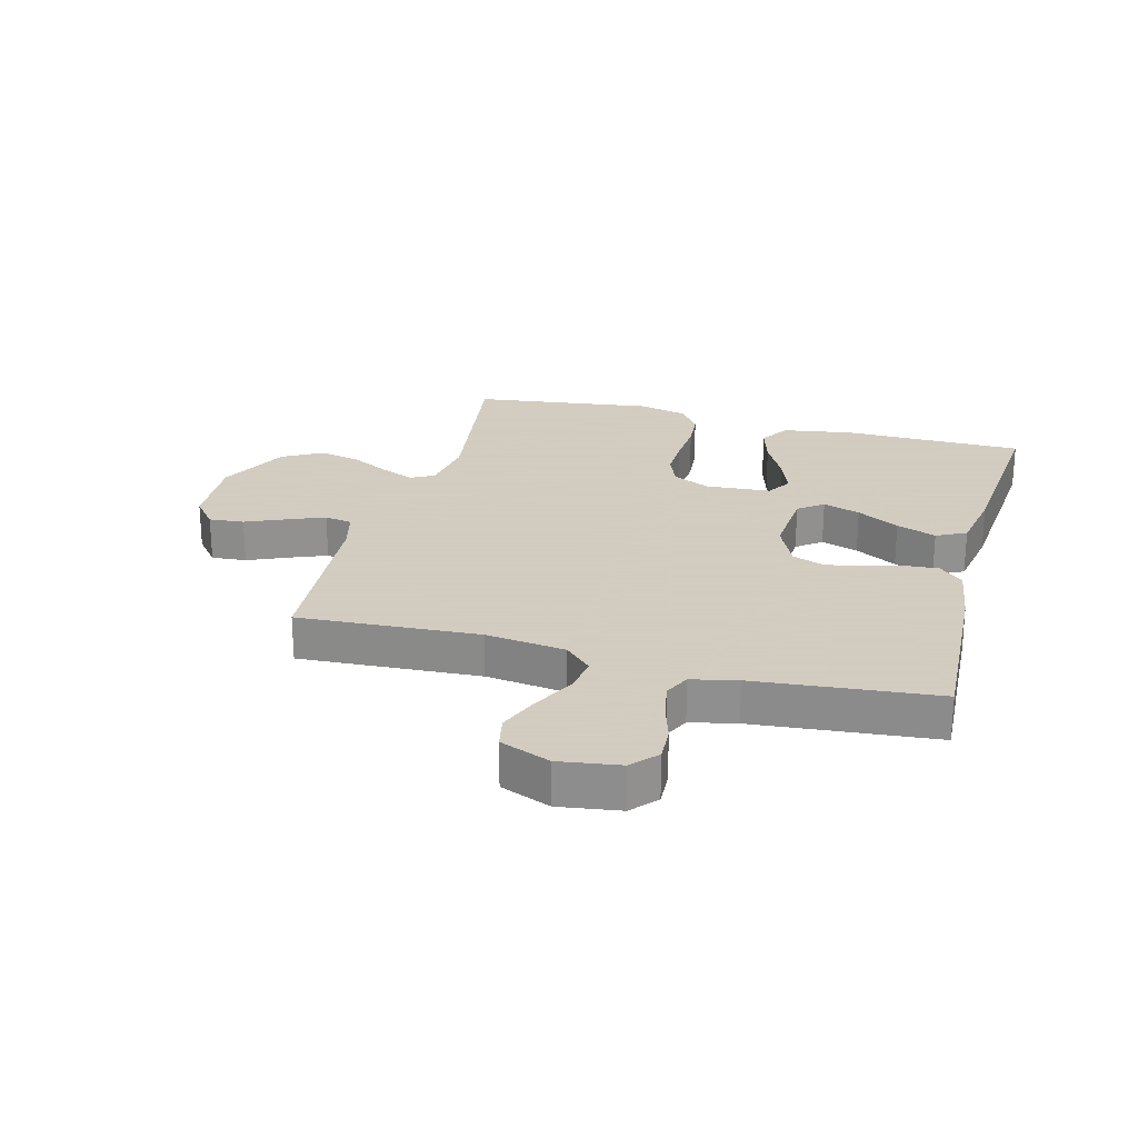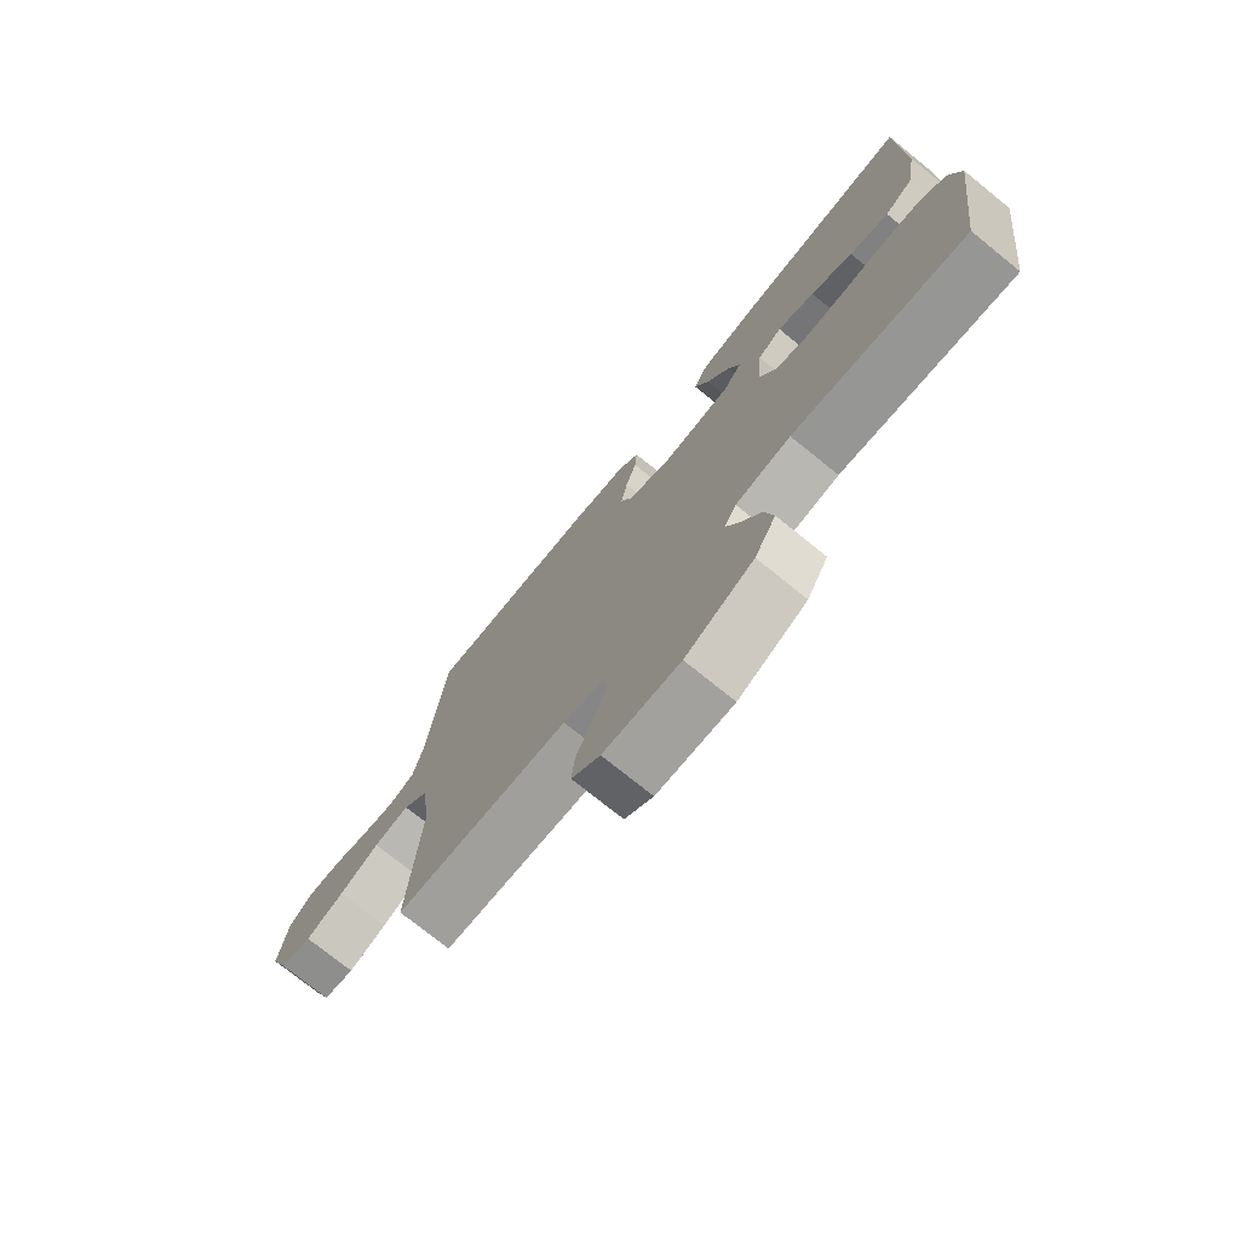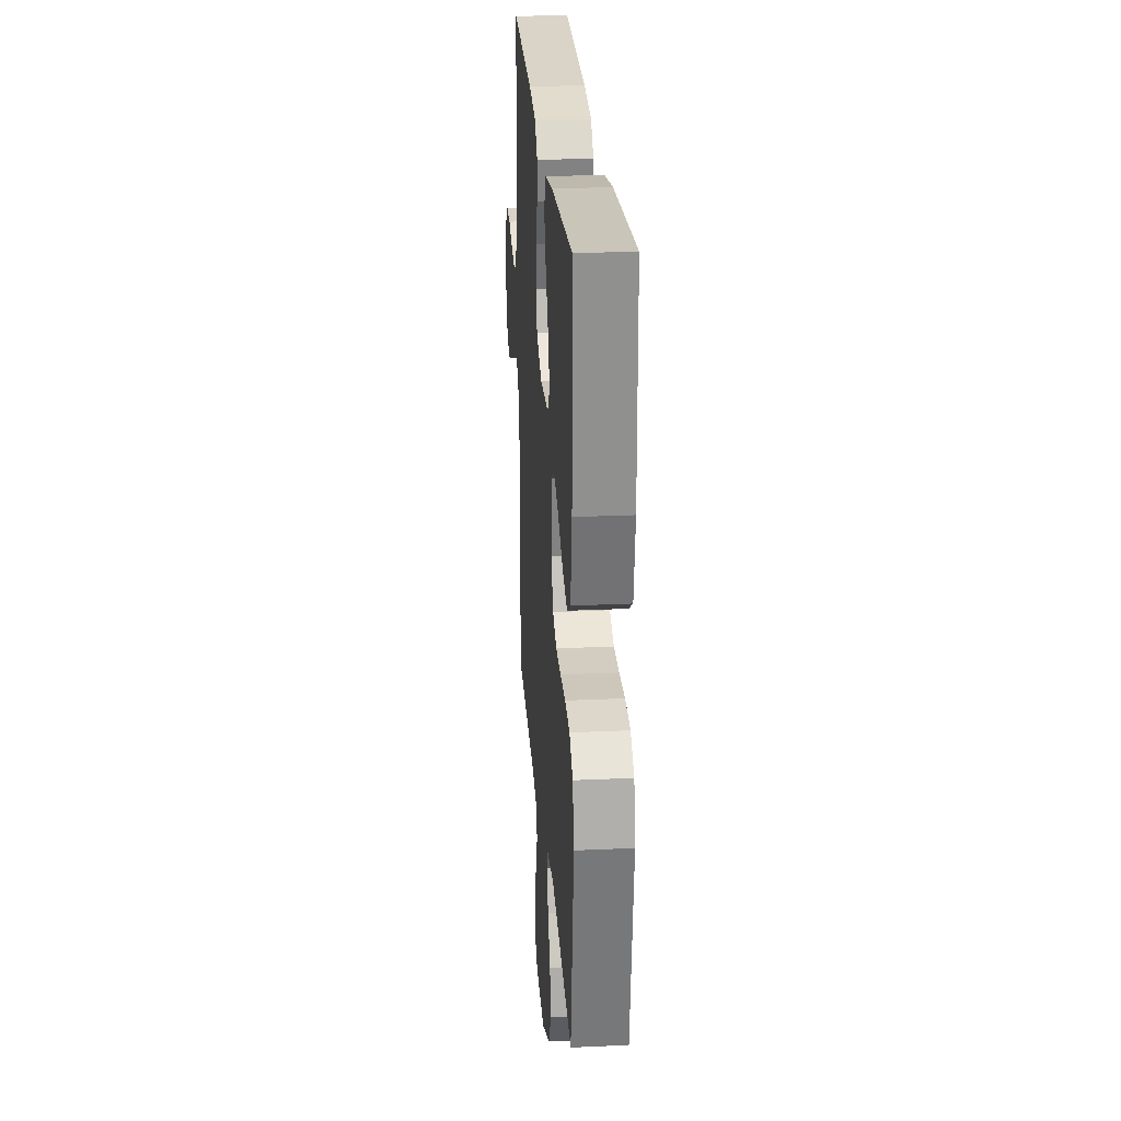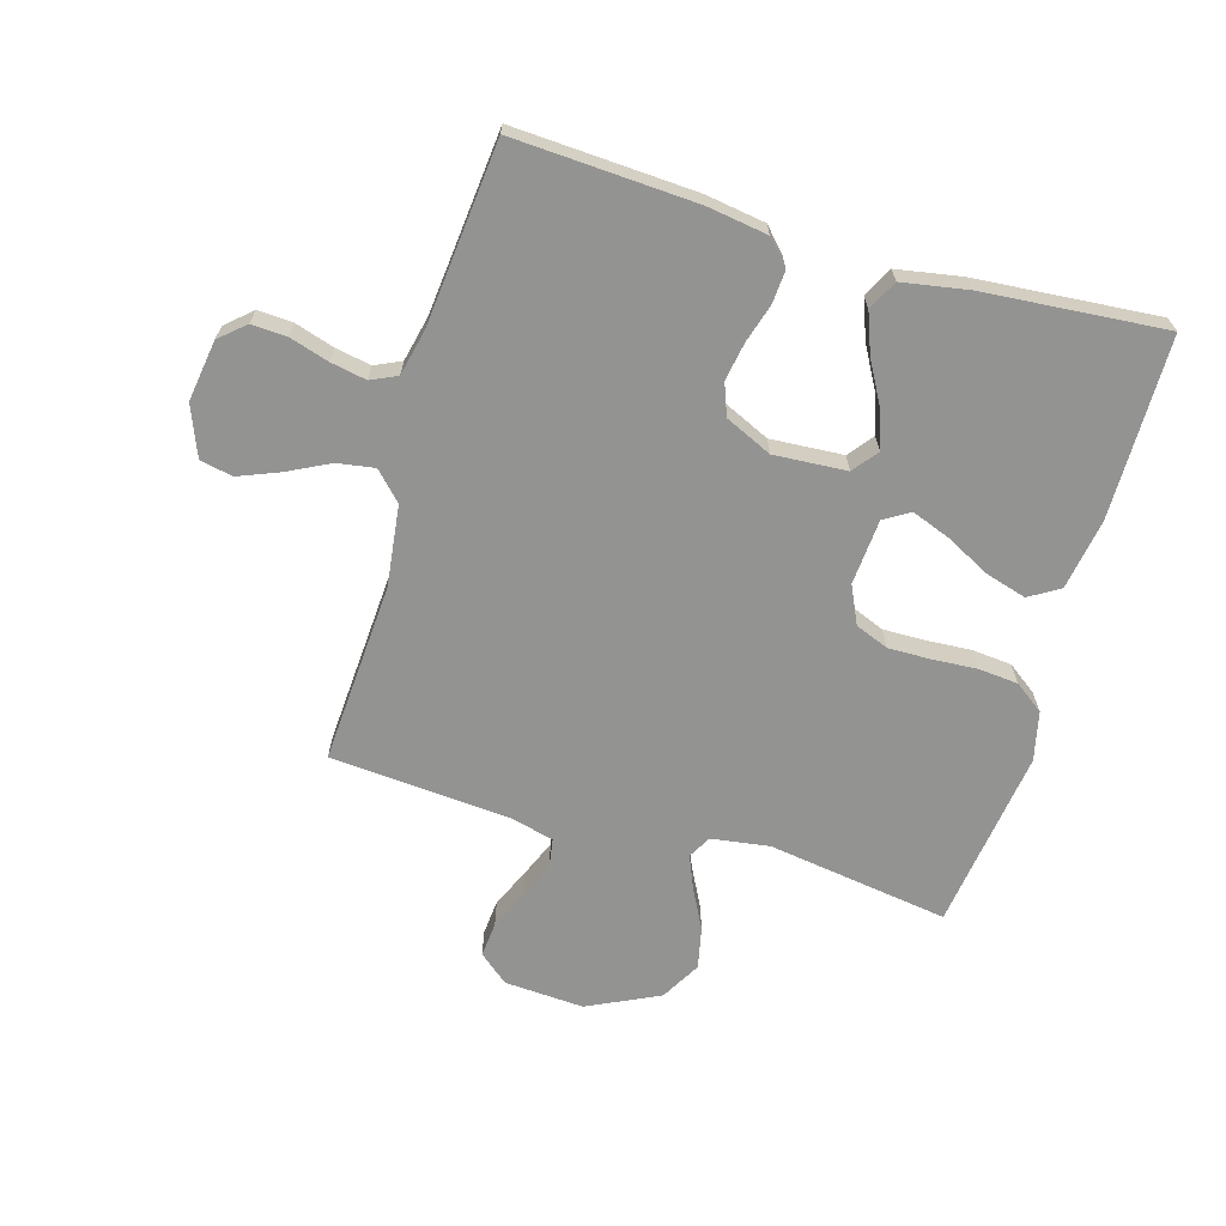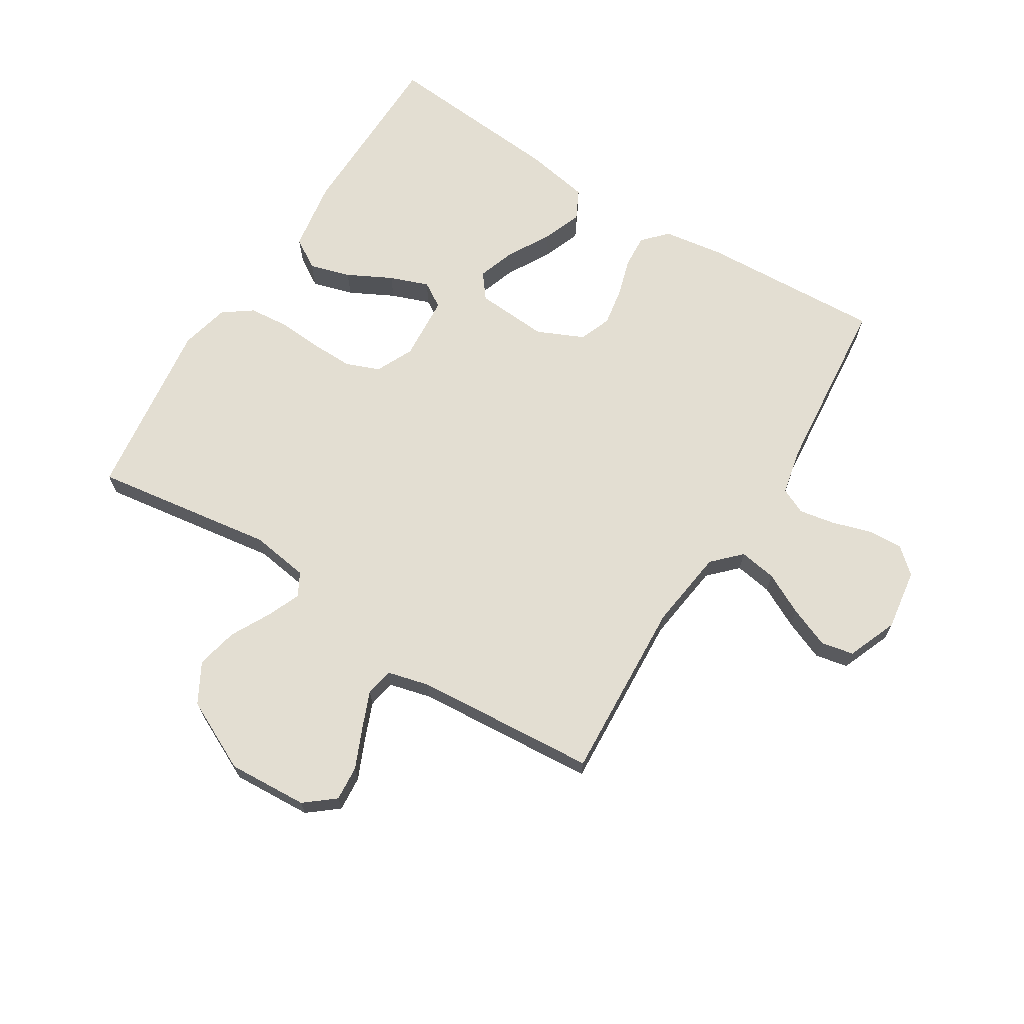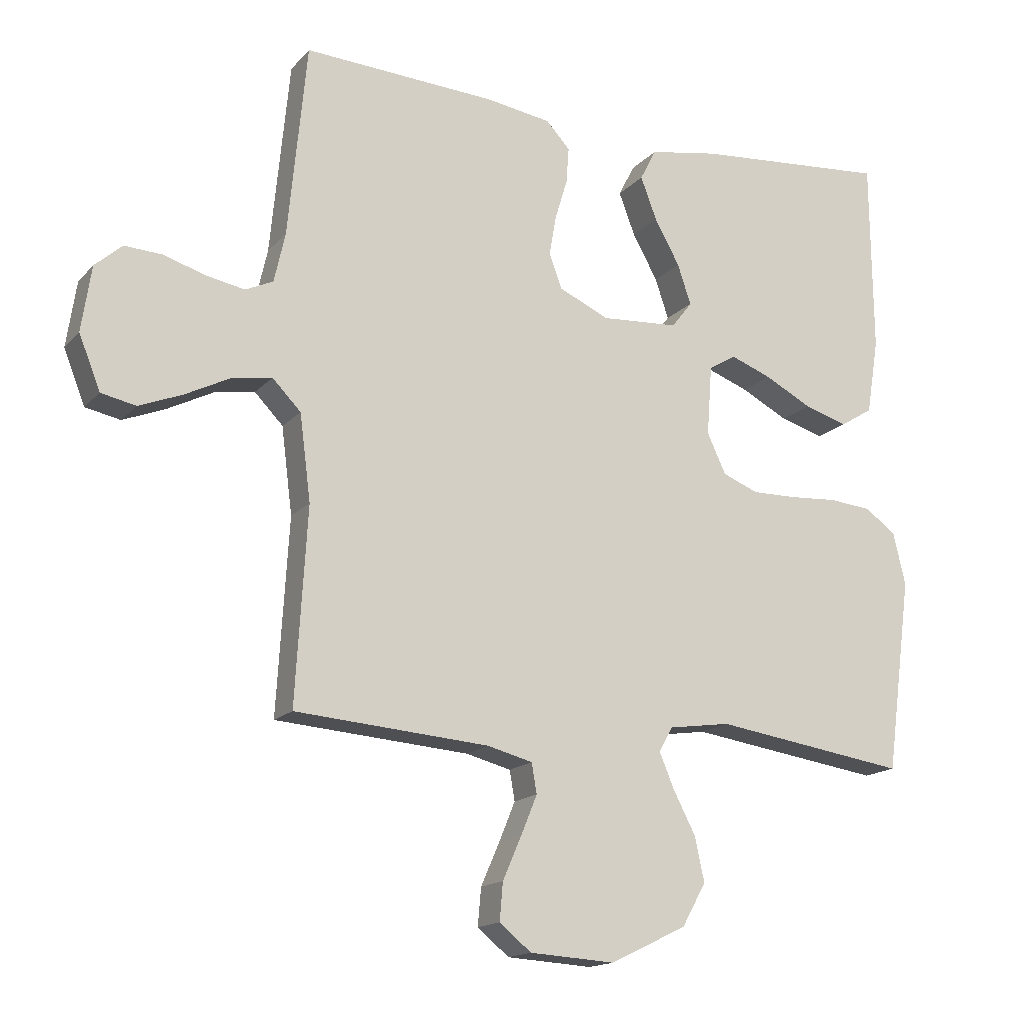
<metadata>
{"format":"obj","ext":"obj","renderer":"f3d","projection":"perspective","resolution":1024,"background":"white","views":[{"elev":24.3,"azim":-74.9,"up":"+Y"},{"elev":-75.1,"azim":51.1,"up":"+Z"},{"elev":25.4,"azim":85.8,"up":"+Z"},{"elev":-66.7,"azim":-16.4,"up":"+Y"},{"elev":67.7,"azim":-147.9,"up":"+Y"},{"elev":-16.0,"azim":-26.8,"up":"+Z"}]}
</metadata>
<code>
v 0.5 0.07 0.5
v 0.503 0.07 0.2
v 0.484 0.07 0.083
v 0.434 0.07 0.052
v 0.366 0.07 0.072
v 0.293 0.07 0.11
v 0.229 0.07 0.134
v 0.187 0.07 0.108
v 0.179 0.07 0
v 0.208 0.07 -0.062
v 0.263 0.07 -0.084
v 0.333 0.07 -0.083
v 0.407 0.07 -0.078
v 0.473 0.07 -0.084
v 0.521 0.07 -0.119
v 0.54 0.07 -0.2
v 0.5 0.07 -0.5
v 0.2 0.07 -0.456
v 0.104 0.07 -0.47
v 0.083 0.07 -0.508
v 0.106 0.07 -0.563
v 0.14 0.07 -0.628
v 0.155 0.07 -0.697
v 0.118 0.07 -0.763
v 0 0.07 -0.82
v -0.132 0.07 -0.812
v -0.181 0.07 -0.772
v -0.176 0.07 -0.714
v -0.147 0.07 -0.648
v -0.122 0.07 -0.587
v -0.13 0.07 -0.541
v -0.2 0.07 -0.523
v -0.5 0.07 -0.5
v -0.482 0.07 -0.2
v -0.499 0.07 -0.067
v -0.543 0.07 -0.022
v -0.605 0.07 -0.032
v -0.674 0.07 -0.067
v -0.741 0.07 -0.094
v -0.795 0.07 -0.083
v -0.828 0.07 0
v -0.813 0.07 0.101
v -0.771 0.07 0.138
v -0.713 0.07 0.135
v -0.648 0.07 0.115
v -0.589 0.07 0.104
v -0.546 0.07 0.124
v -0.529 0.07 0.2
v -0.5 0.07 0.5
v -0.2 0.07 0.484
v -0.1 0.07 0.469
v -0.063 0.07 0.429
v -0.067 0.07 0.374
v -0.086 0.07 0.311
v -0.097 0.07 0.248
v -0.077 0.07 0.195
v 0 0.07 0.16
v 0.12 0.07 0.168
v 0.152 0.07 0.209
v 0.131 0.07 0.271
v 0.092 0.07 0.341
v 0.067 0.07 0.407
v 0.092 0.07 0.456
v 0.2 0.07 0.475
v 0.5 0 0.5
v 0.503 0 0.2
v 0.484 0 0.083
v 0.434 0 0.052
v 0.366 0 0.072
v 0.293 0 0.11
v 0.229 0 0.134
v 0.187 0 0.108
v 0.179 0 0
v 0.208 0 -0.062
v 0.263 0 -0.084
v 0.333 0 -0.083
v 0.407 0 -0.078
v 0.473 0 -0.084
v 0.521 0 -0.119
v 0.54 0 -0.2
v 0.5 0 -0.5
v 0.2 0 -0.456
v 0.104 0 -0.47
v 0.083 0 -0.508
v 0.106 0 -0.563
v 0.14 0 -0.628
v 0.155 0 -0.697
v 0.118 0 -0.763
v 0 0 -0.82
v -0.132 0 -0.812
v -0.181 0 -0.772
v -0.176 0 -0.714
v -0.147 0 -0.648
v -0.122 0 -0.587
v -0.13 0 -0.541
v -0.2 0 -0.523
v -0.5 0 -0.5
v -0.482 0 -0.2
v -0.499 0 -0.067
v -0.543 0 -0.022
v -0.605 0 -0.032
v -0.674 0 -0.067
v -0.741 0 -0.094
v -0.795 0 -0.083
v -0.828 0 0
v -0.813 0 0.101
v -0.771 0 0.138
v -0.713 0 0.135
v -0.648 0 0.115
v -0.589 0 0.104
v -0.546 0 0.124
v -0.529 0 0.2
v -0.5 0 0.5
v -0.2 0 0.484
v -0.1 0 0.469
v -0.063 0 0.429
v -0.067 0 0.374
v -0.086 0 0.311
v -0.097 0 0.248
v -0.077 0 0.195
v 0 0 0.16
v 0.12 0 0.168
v 0.152 0 0.209
v 0.131 0 0.271
v 0.092 0 0.341
v 0.067 0 0.407
v 0.092 0 0.456
v 0.2 0 0.475
f 4 5 6
f 3 4 6
f 2 3 6
f 1 2 6
f 64 1 6
f 63 64 6
f 62 63 6
f 61 62 6
f 60 61 6
f 59 60 6 7
f 58 59 7 8
f 57 58 8 9
f 56 57 9 10
f 52 53 54
f 51 52 54
f 50 51 54
f 49 50 54
f 48 49 54
f 47 48 54 55
f 46 47 55 56
f 43 44 45
f 42 43 45
f 41 42 45
f 40 41 45
f 39 40 45
f 38 39 45
f 37 38 45
f 36 37 45 46
f 46 56 10
f 36 46 10
f 35 36 10
f 32 33 34
f 35 10 11
f 34 35 11
f 32 34 11
f 31 32 11
f 27 28 29
f 26 27 29
f 25 26 29
f 24 25 29
f 23 24 29
f 22 23 29
f 21 22 29
f 20 21 29 30
f 30 31 11
f 20 30 11
f 19 20 11
f 16 17 18
f 15 16 18
f 14 15 18
f 13 14 18
f 12 13 18
f 11 12 18 19
f 70 69 68
f 70 68 67
f 70 67 66
f 70 66 65
f 70 65 128
f 70 128 127
f 70 127 126
f 70 126 125
f 70 125 124
f 71 70 124 123
f 72 71 123 122
f 73 72 122 121
f 74 73 121 120
f 118 117 116
f 118 116 115
f 118 115 114
f 118 114 113
f 118 113 112
f 119 118 112 111
f 120 119 111 110
f 109 108 107
f 109 107 106
f 109 106 105
f 109 105 104
f 109 104 103
f 109 103 102
f 109 102 101
f 110 109 101 100
f 74 120 110
f 74 110 100
f 74 100 99
f 98 97 96
f 75 74 99
f 75 99 98
f 75 98 96
f 75 96 95
f 93 92 91
f 93 91 90
f 93 90 89
f 93 89 88
f 93 88 87
f 93 87 86
f 93 86 85
f 94 93 85 84
f 75 95 94
f 75 94 84
f 75 84 83
f 82 81 80
f 82 80 79
f 82 79 78
f 82 78 77
f 82 77 76
f 83 82 76 75
f 1 65 66 2
f 2 66 67 3
f 3 67 68 4
f 4 68 69 5
f 5 69 70 6
f 6 70 71 7
f 7 71 72 8
f 8 72 73 9
f 9 73 74 10
f 10 74 75 11
f 11 75 76 12
f 12 76 77 13
f 13 77 78 14
f 14 78 79 15
f 15 79 80 16
f 16 80 81 17
f 17 81 82 18
f 18 82 83 19
f 19 83 84 20
f 20 84 85 21
f 21 85 86 22
f 22 86 87 23
f 23 87 88 24
f 24 88 89 25
f 25 89 90 26
f 26 90 91 27
f 27 91 92 28
f 28 92 93 29
f 29 93 94 30
f 30 94 95 31
f 31 95 96 32
f 32 96 97 33
f 33 97 98 34
f 34 98 99 35
f 35 99 100 36
f 36 100 101 37
f 37 101 102 38
f 38 102 103 39
f 39 103 104 40
f 40 104 105 41
f 41 105 106 42
f 42 106 107 43
f 43 107 108 44
f 44 108 109 45
f 45 109 110 46
f 46 110 111 47
f 47 111 112 48
f 48 112 113 49
f 49 113 114 50
f 50 114 115 51
f 51 115 116 52
f 52 116 117 53
f 53 117 118 54
f 54 118 119 55
f 55 119 120 56
f 56 120 121 57
f 57 121 122 58
f 58 122 123 59
f 59 123 124 60
f 60 124 125 61
f 61 125 126 62
f 62 126 127 63
f 63 127 128 64
f 64 128 65 1

</code>
